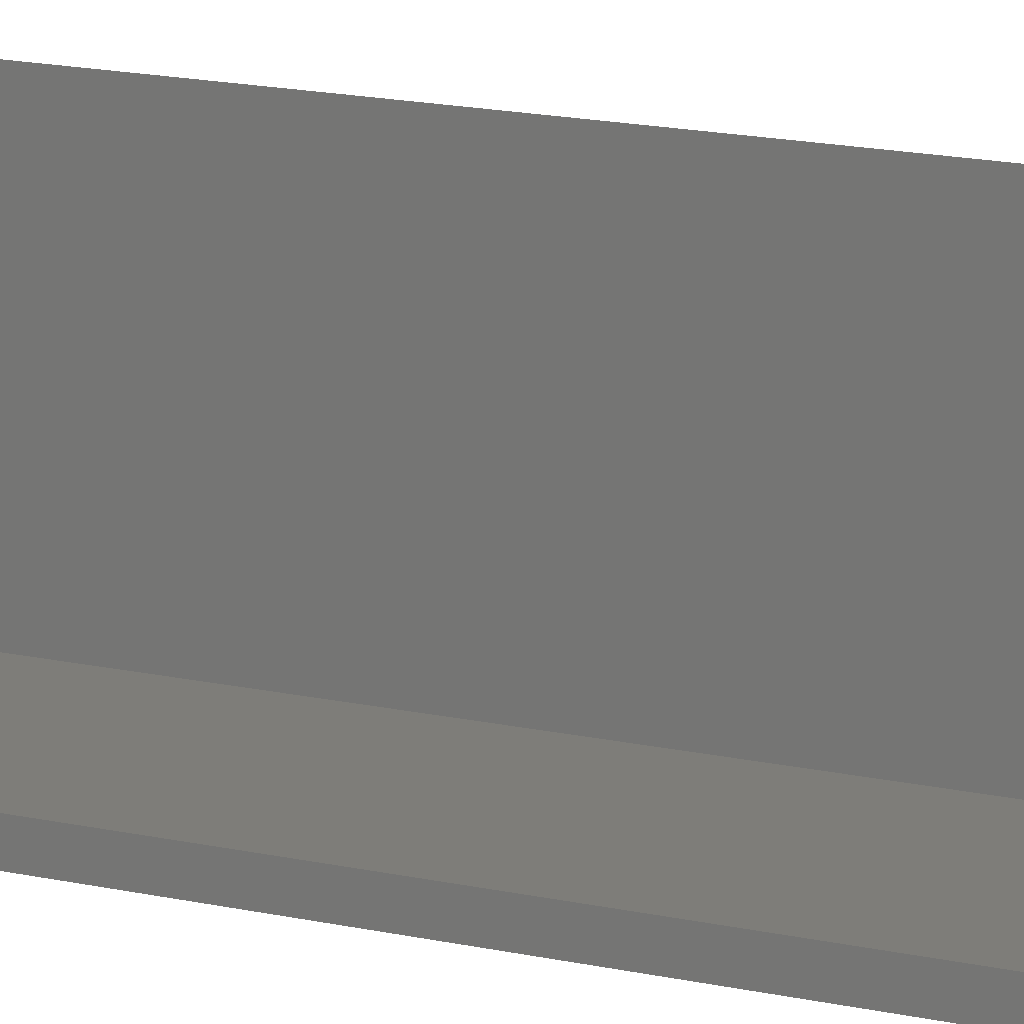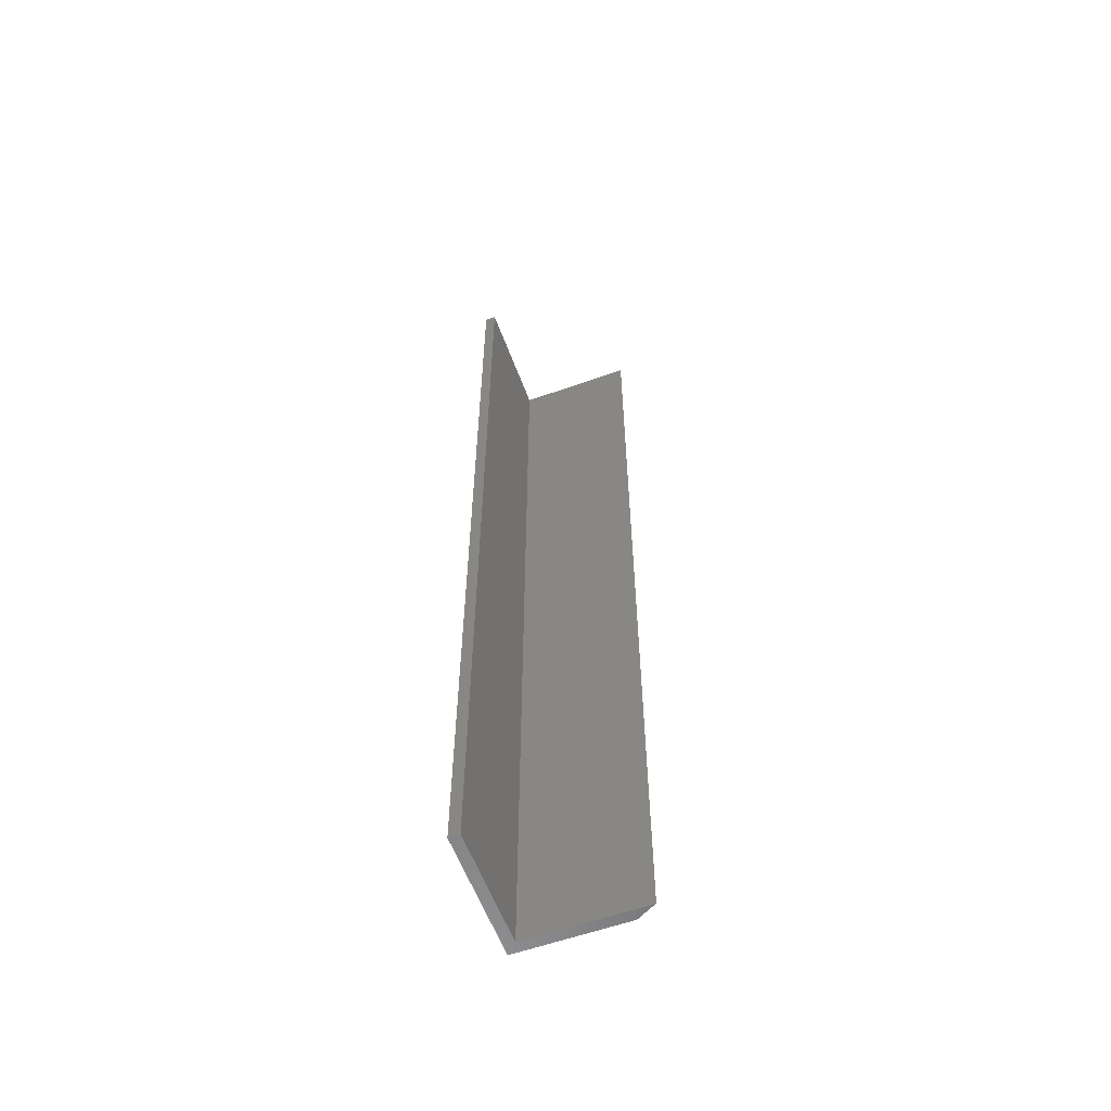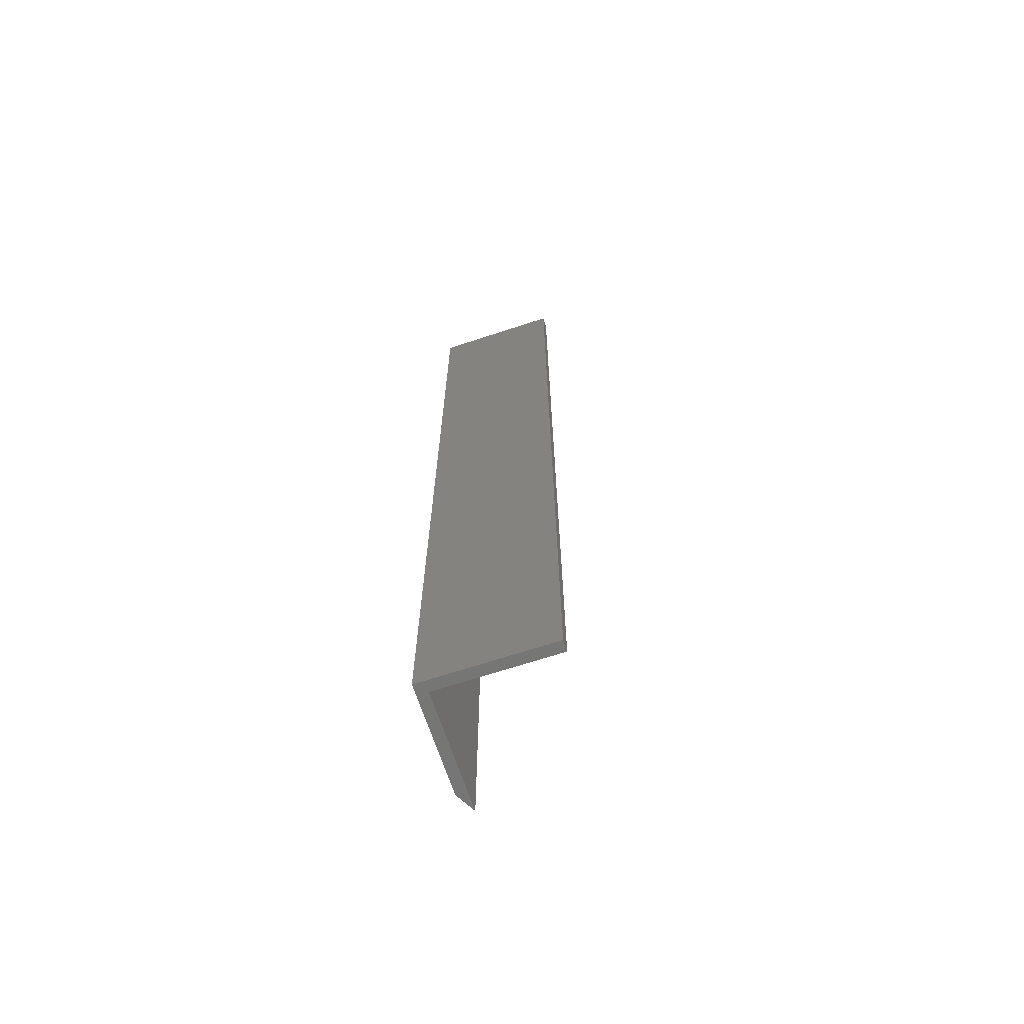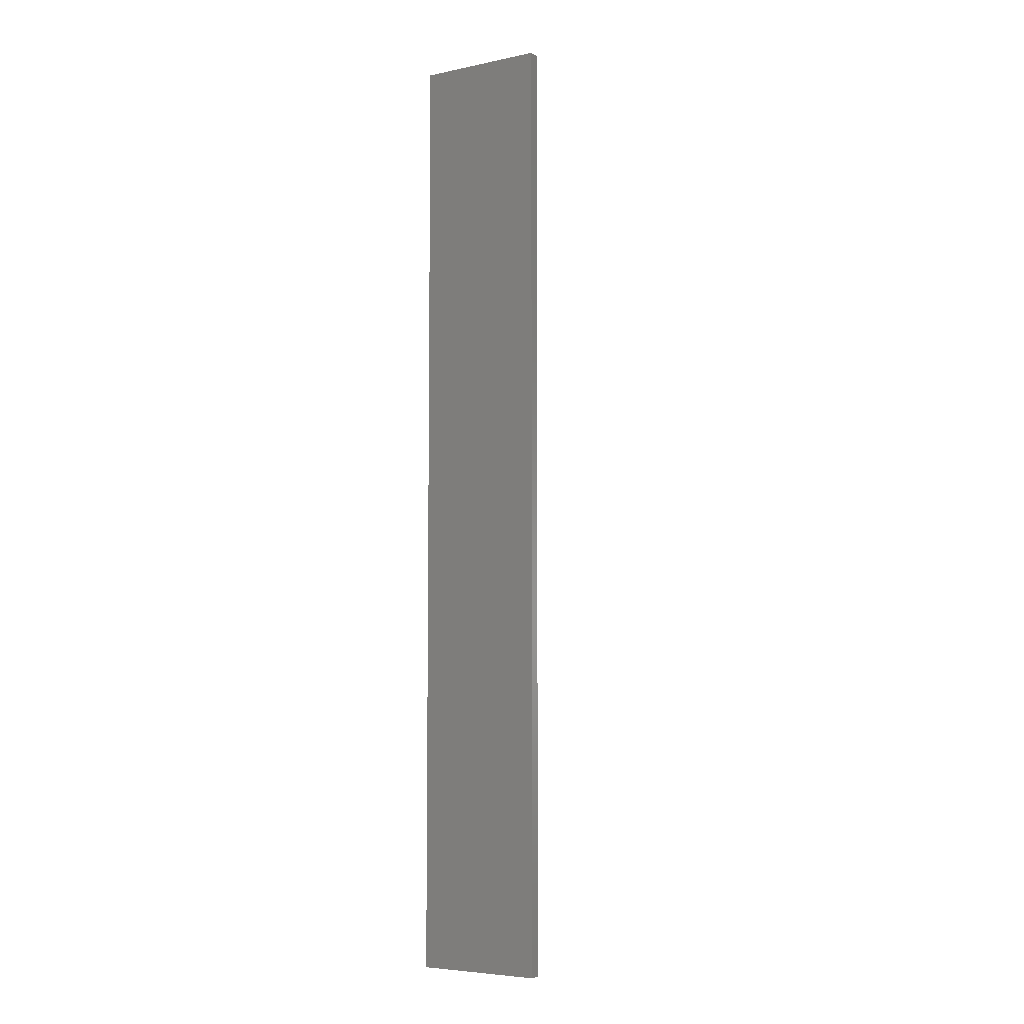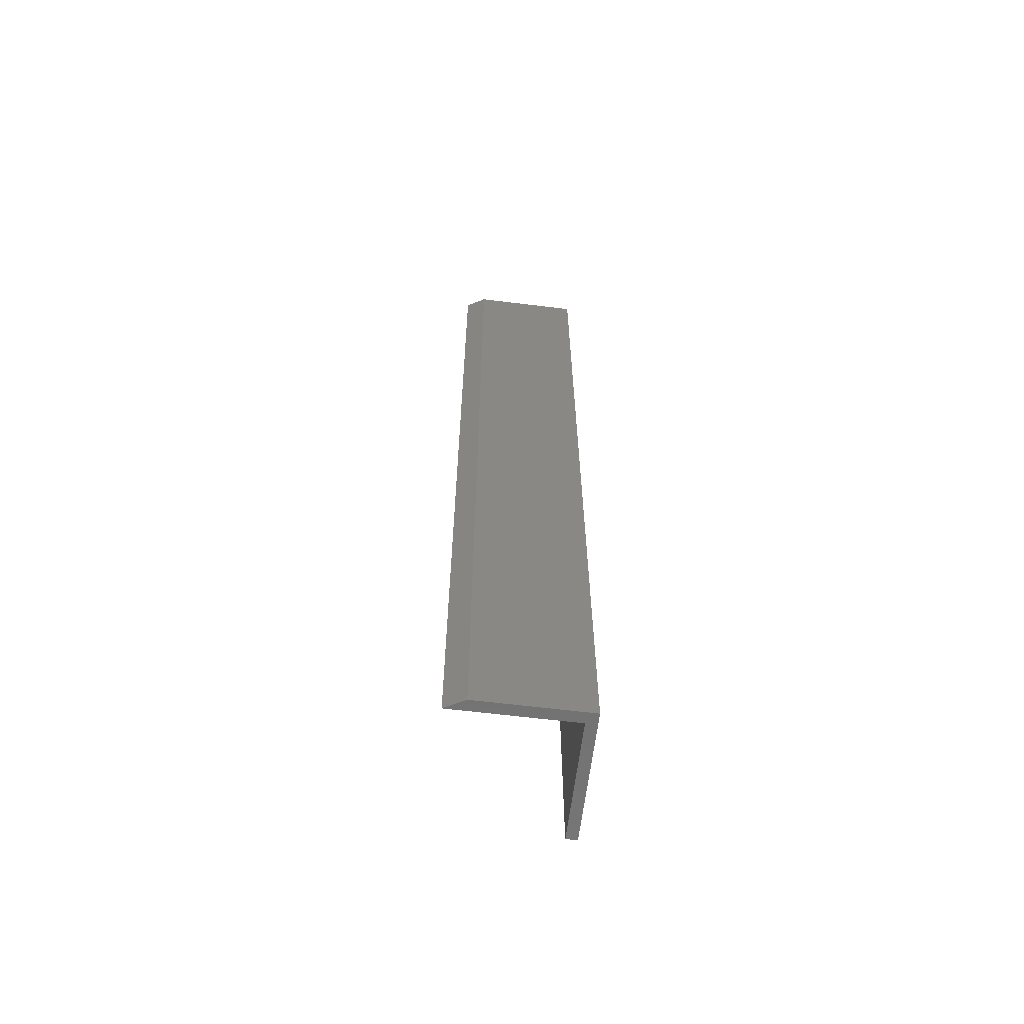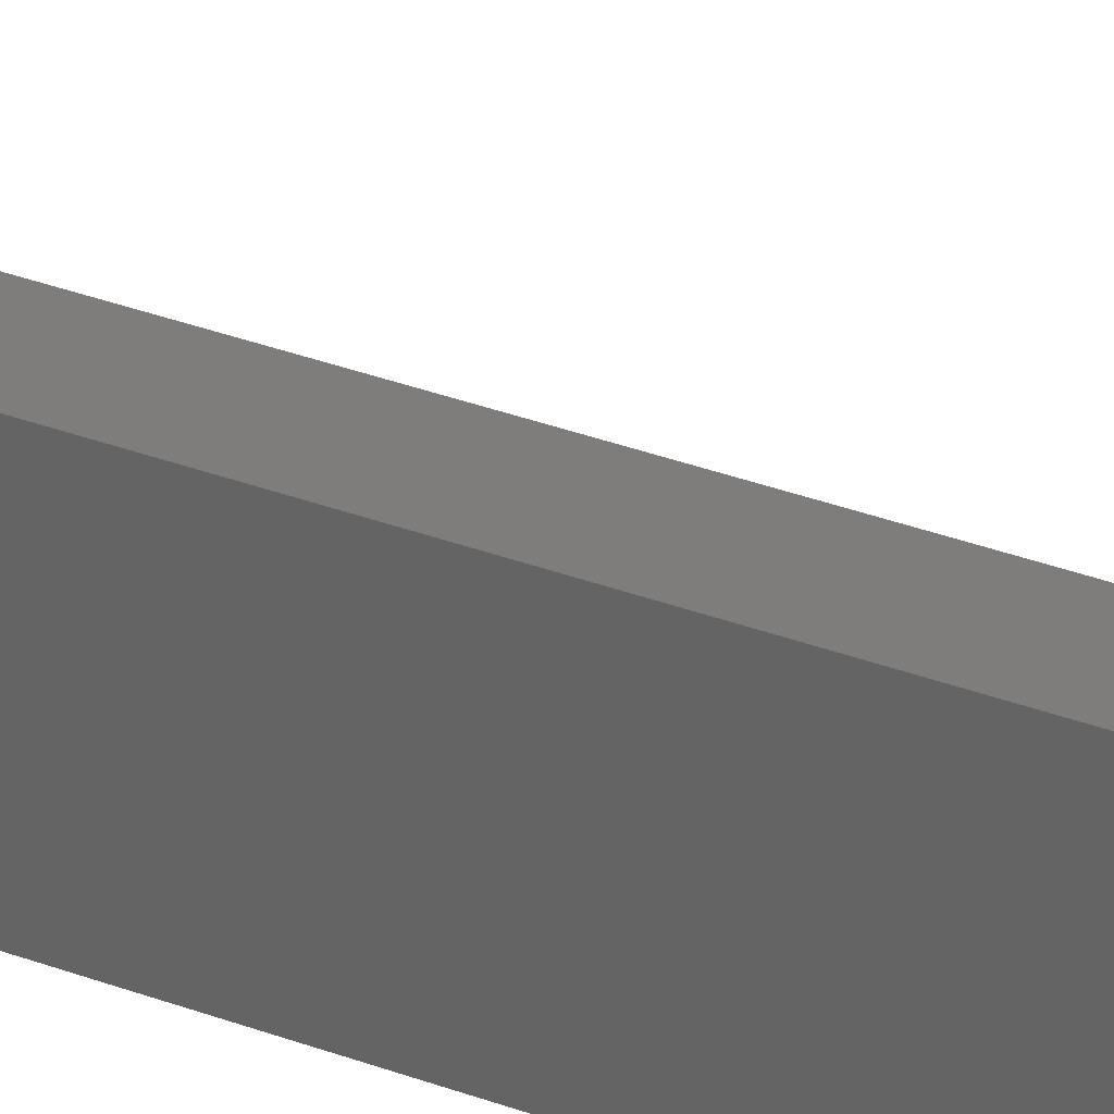
<metadata>
{"format":"stl","ext":"stl","renderer":"f3d","projection":"perspective","resolution":1024,"background":"white","views":[{"elev":10.5,"azim":125.4,"up":"+Y"},{"elev":-58.5,"azim":110.2,"up":"+Z"},{"elev":-68.0,"azim":18.2,"up":"+Z"},{"elev":-5.6,"azim":32.2,"up":"+Z"},{"elev":-63.2,"azim":-97.1,"up":"+Z"},{"elev":33.2,"azim":-62.5,"up":"+Y"}]}
</metadata>
<code>
# stl→obj: 12 verts, 20 faces
v 0.008553 0.1016 -0.75
v 0.008553 0.008553 -0.75
v 0 0.08594 -0.75
v 0 0 -0.75
v 0.1016 0.008553 -0.75
v 0.1016 0 -0.75
v 0 0.08594 0
v 0.008553 0.008553 0
v 0.008553 0.1016 0
v 0 0 0
v 0.1016 0 0
v 0.1016 0.008553 0
f 1 2 3
f 4 3 2
f 4 2 5
f 4 5 6
f 7 8 9
f 10 11 12
f 10 12 8
f 10 8 7
f 7 3 10
f 10 3 4
f 8 2 9
f 9 2 1
f 9 1 7
f 7 1 3
f 12 5 8
f 8 5 2
f 11 6 12
f 12 6 5
f 10 4 11
f 11 4 6

</code>
